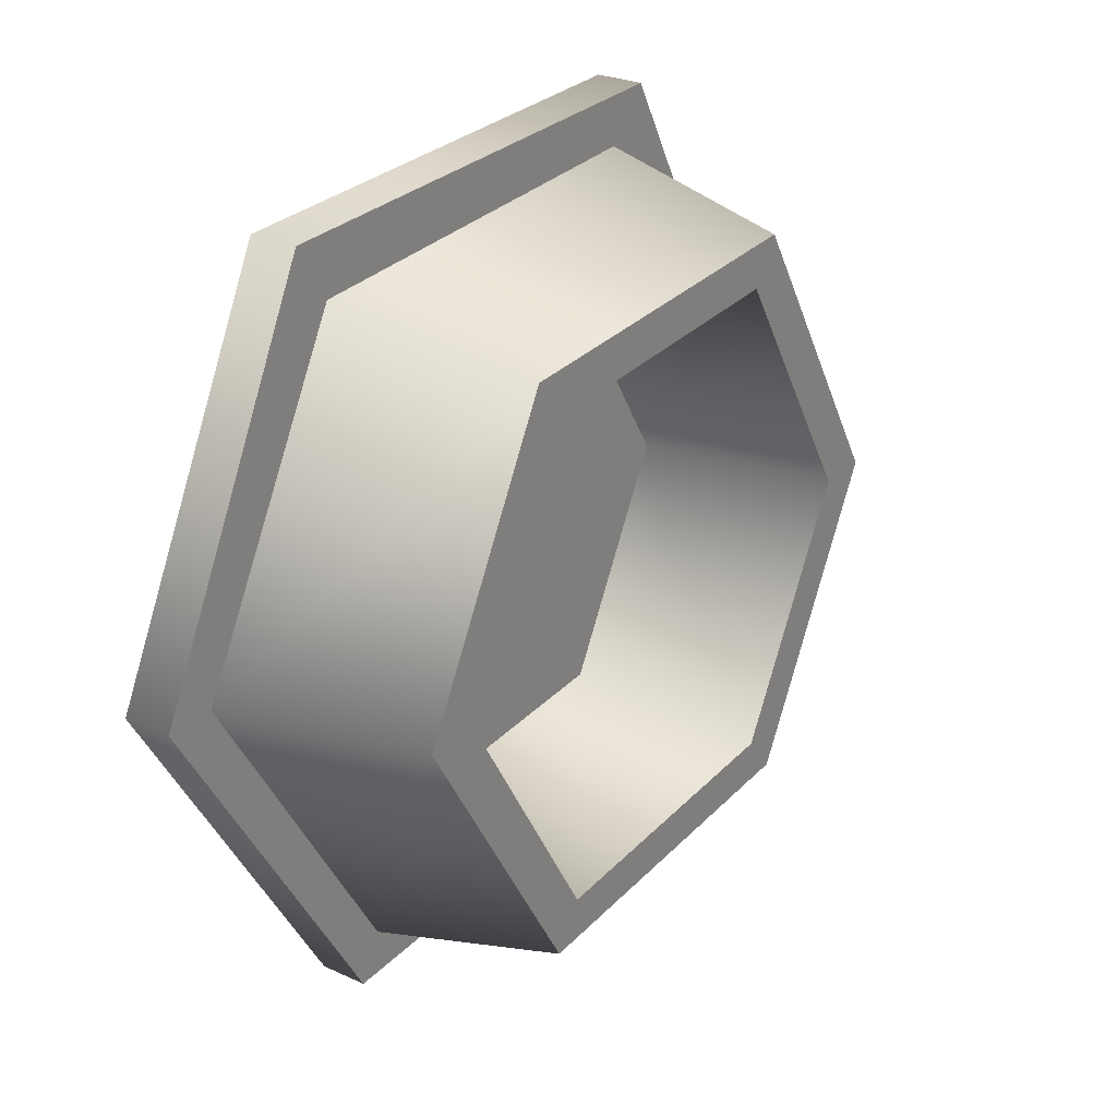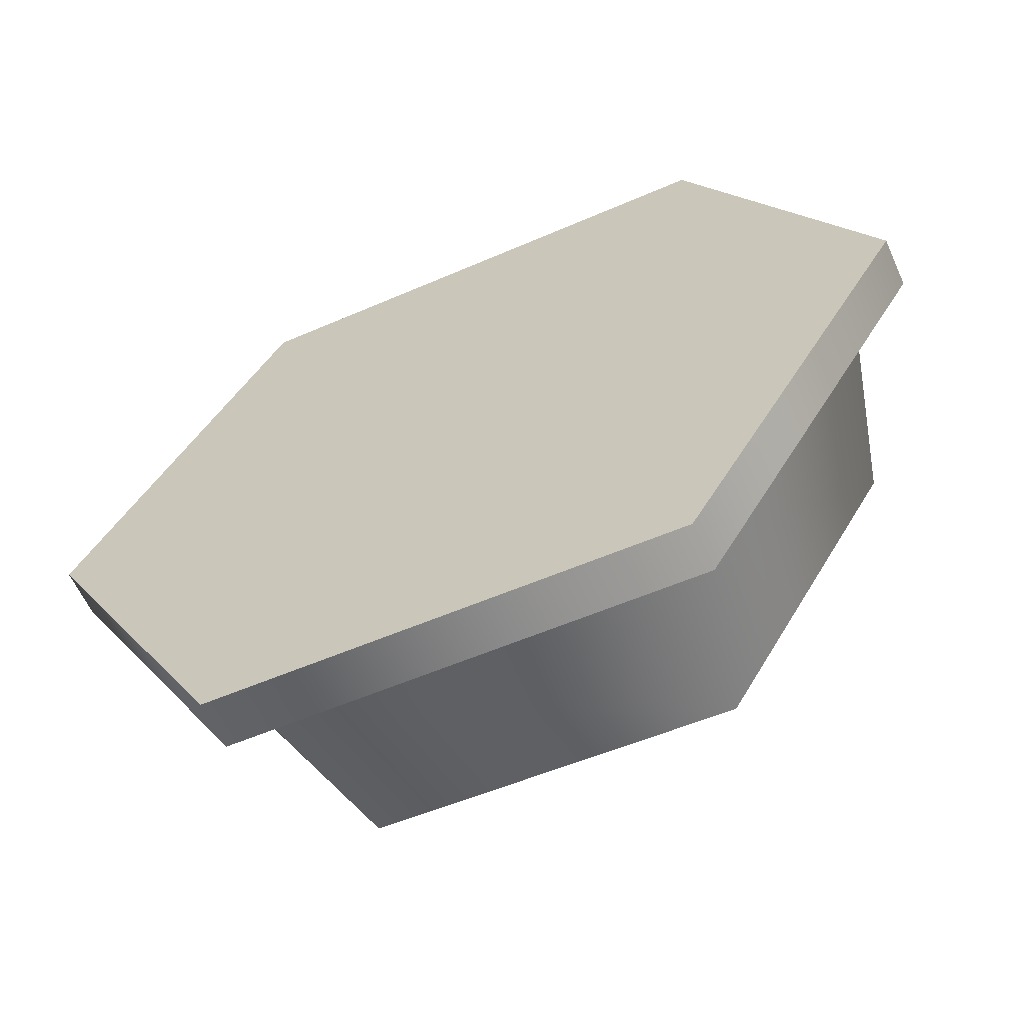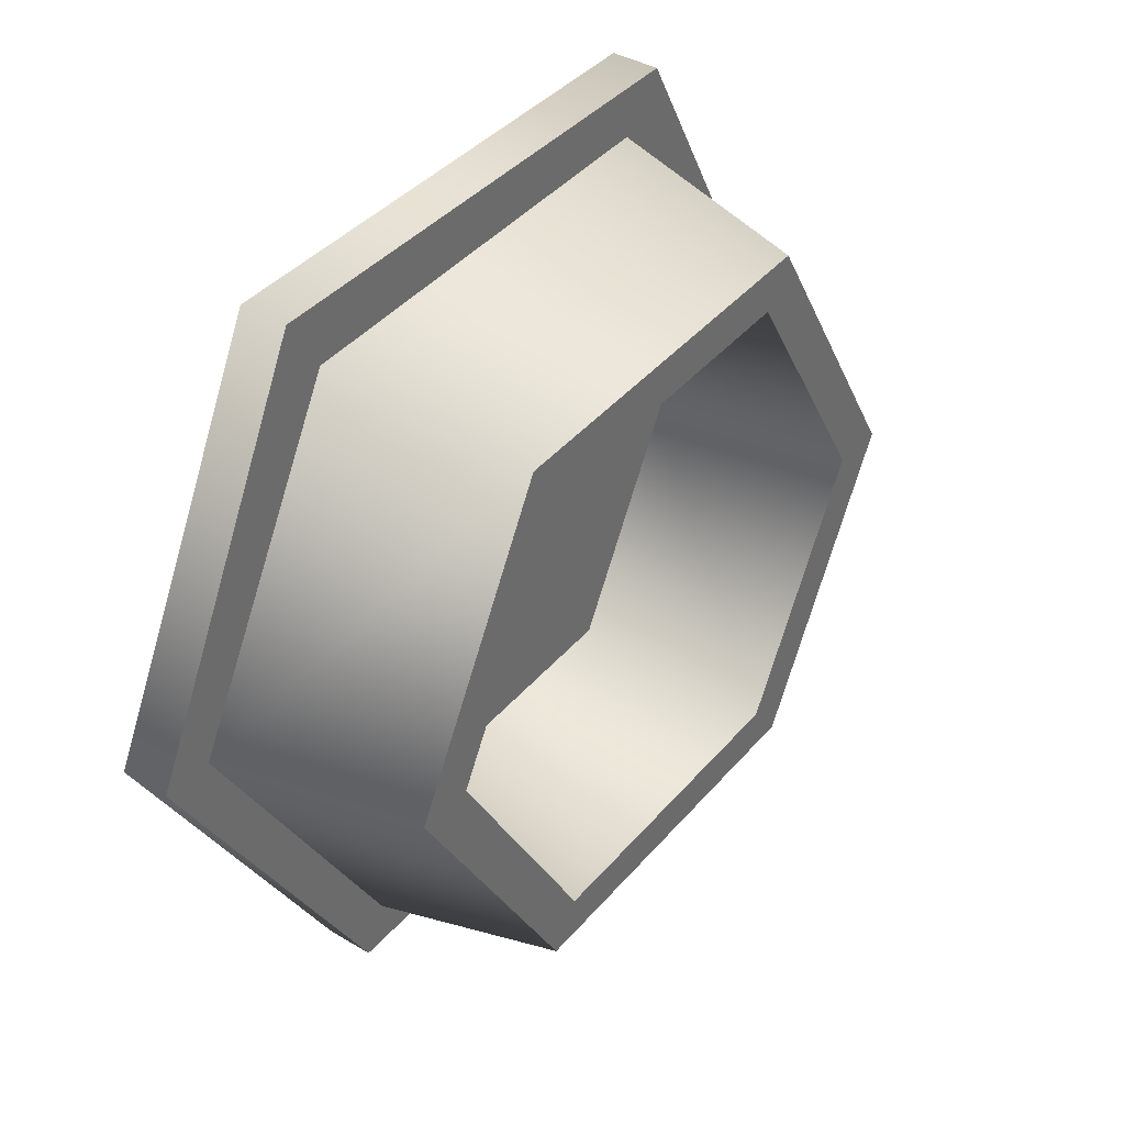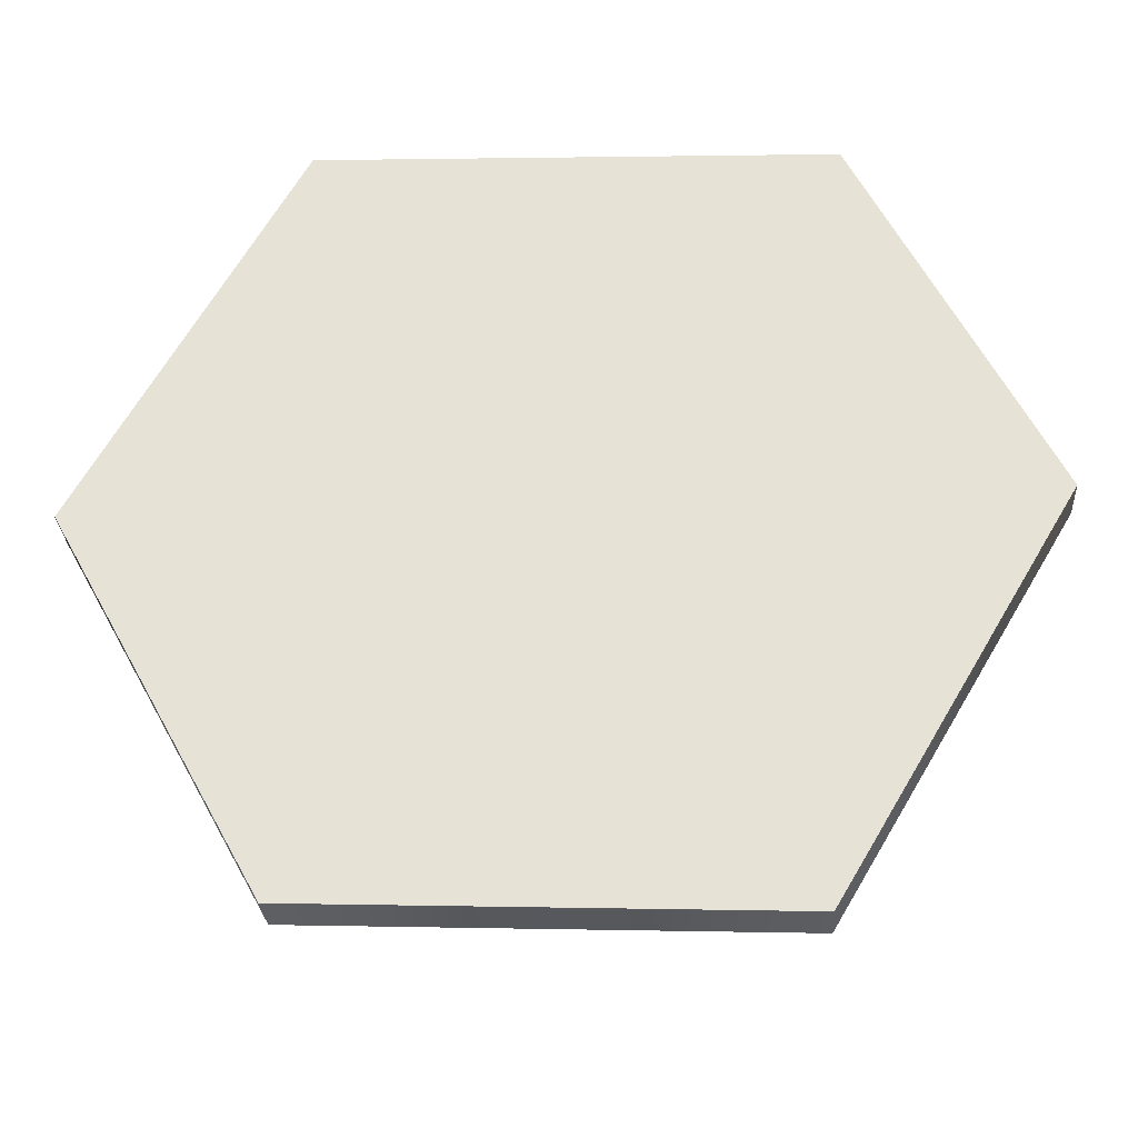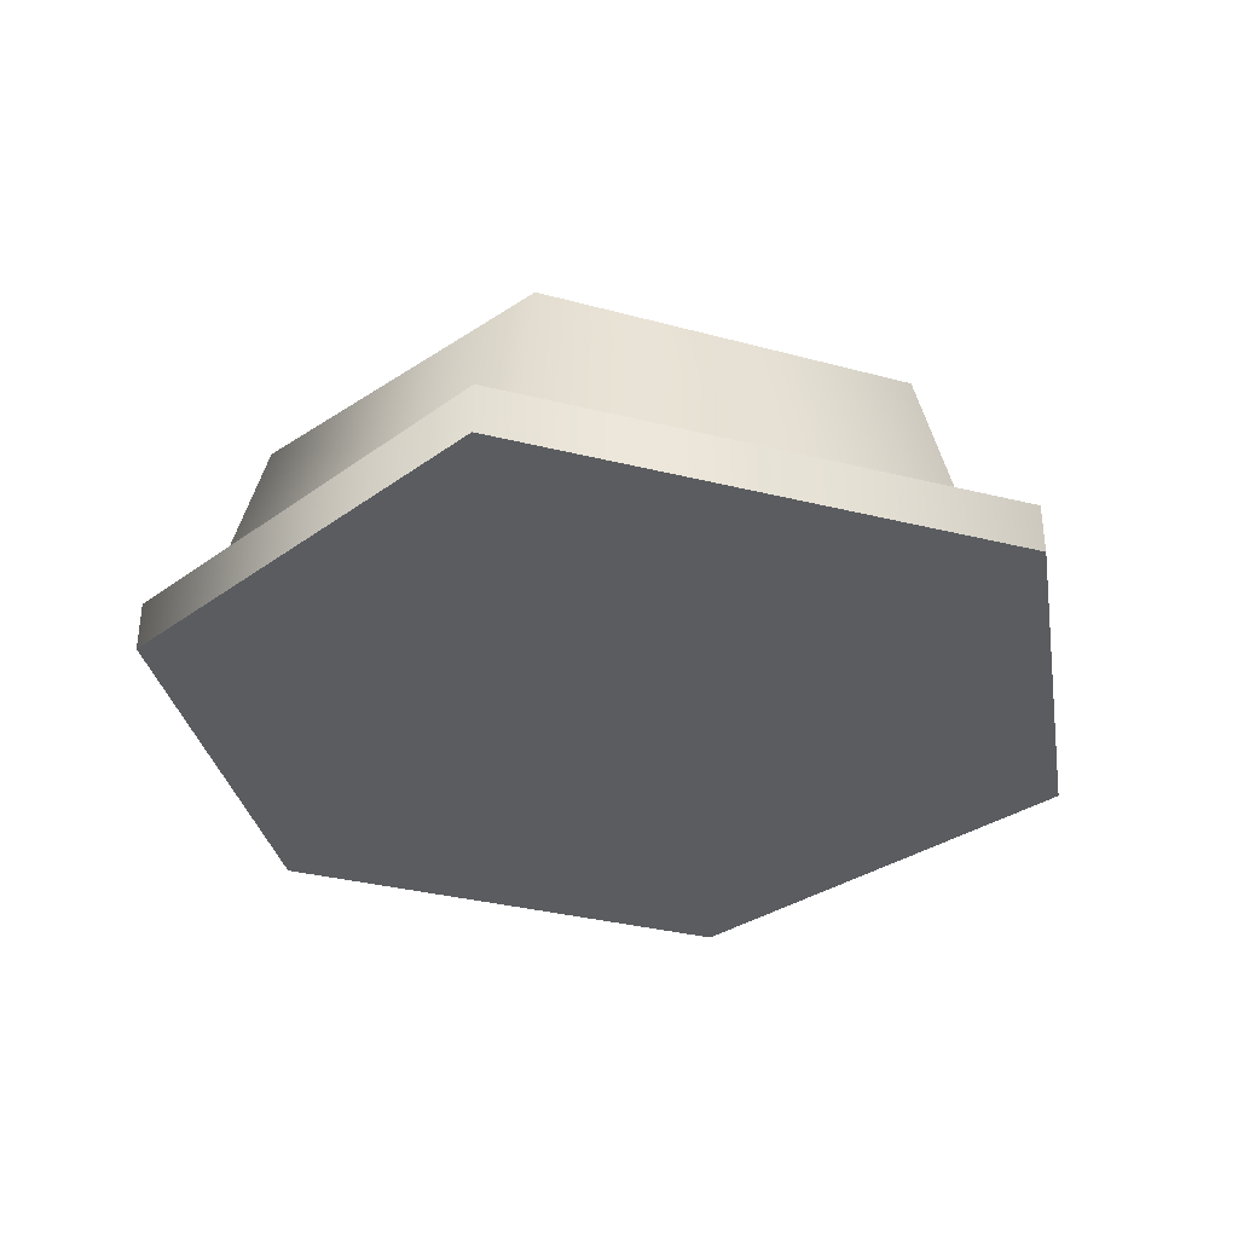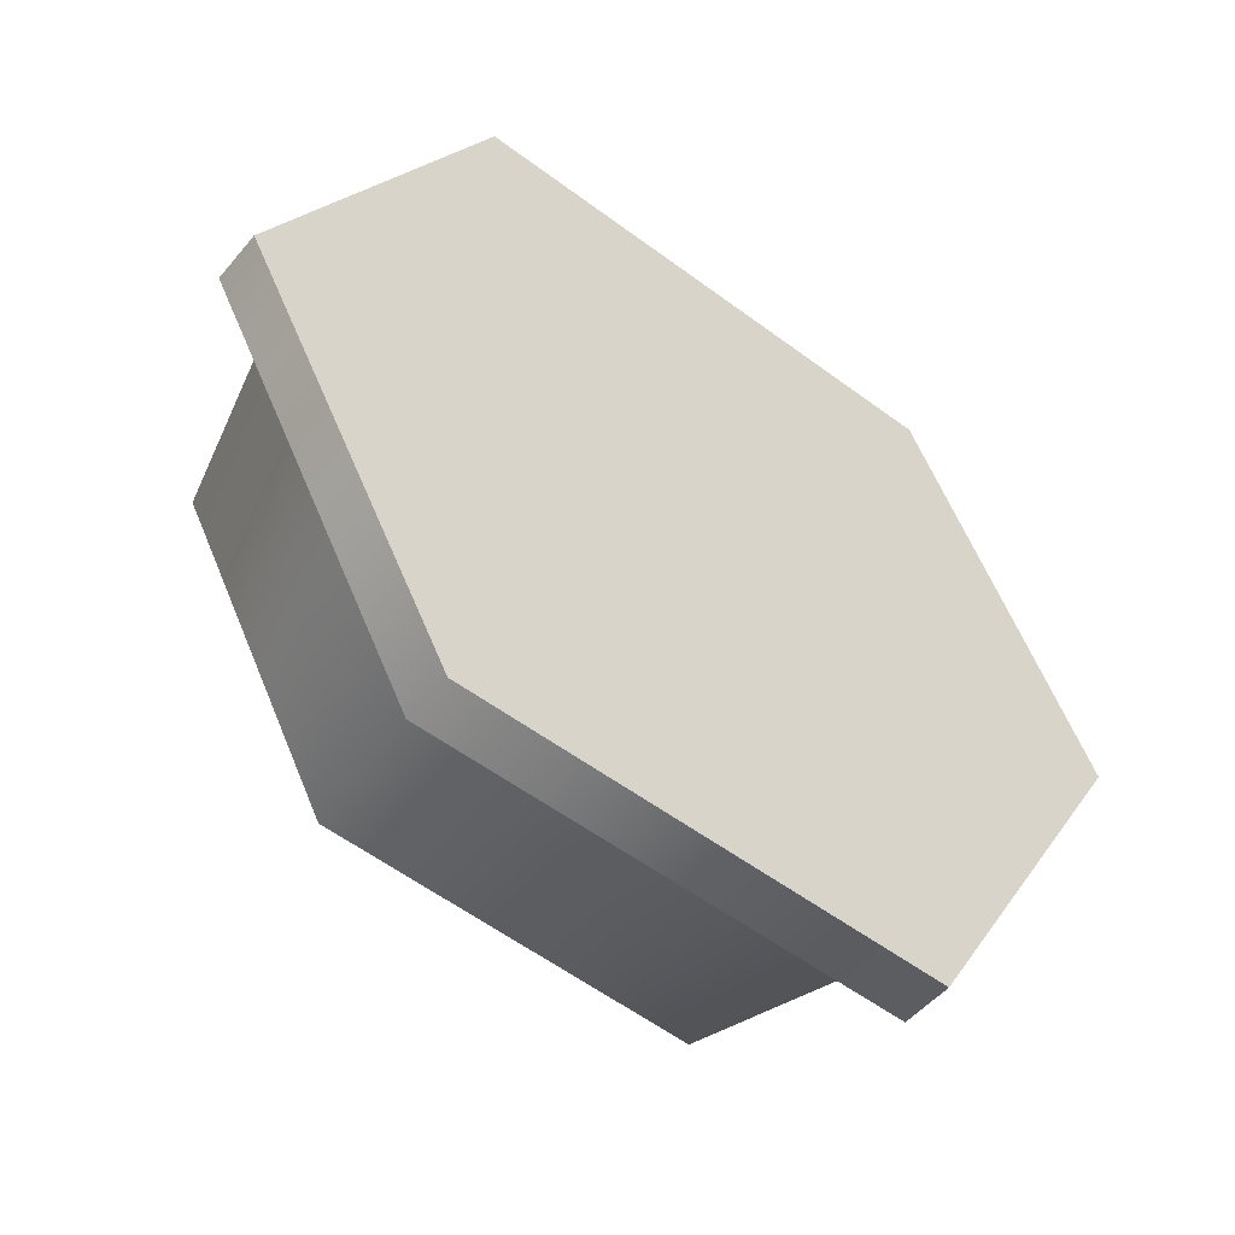
<metadata>
{"format":"obj","ext":"obj","renderer":"f3d","projection":"perspective","resolution":1024,"background":"white","views":[{"elev":26.9,"azim":125.4,"up":"+Z"},{"elev":-61.2,"azim":24.4,"up":"+Z"},{"elev":38.5,"azim":127.2,"up":"+Z"},{"elev":-28.9,"azim":3.5,"up":"+Z"},{"elev":-34.3,"azim":-16.8,"up":"+Y"},{"elev":-50.8,"azim":-38.4,"up":"+Z"}]}
</metadata>
<code>
o model_1520
v 0.3404 0.2381 -2.459e-07
v 0.3902 0.04594 -2.533e-07
v 0.1922 0.04594 -0.3343
v 0.1664 0.2381 -0.2945
v 0.1664 0.2381 -0.2945
v 0.1922 0.04594 -0.3343
v -0.2202 0.04594 -0.3114
v -0.1904 0.2381 -0.2746
v -0.3902 0.04594 -2.608e-07
v -0.3404 0.2381 -2.533e-07
v -0.1887 0.04594 0.3285
v -0.1629 0.2381 0.2887
v 0.2237 0.04594 0.3056
v 0.1938 0.2381 0.2688
v 0.2868 0.2381 -2.459e-07
v 0.3404 0.2381 -2.459e-07
v 0.1664 0.2381 -0.2945
v 0.1386 0.2381 -0.2517
v 0.1386 0.2381 -0.2517
v 0.1664 0.2381 -0.2945
v -0.1904 0.2381 -0.2746
v -0.1582 0.2381 -0.2349
v -0.3404 0.2381 -2.533e-07
v -0.2868 0.2381 -2.533e-07
v -0.1629 0.2381 0.2887
v -0.1351 0.2381 0.2459
v -0.1629 0.2381 0.2887
v 0.1938 0.2381 0.2688
v 0.1617 0.2381 0.2291
v 0.1206 0.04081 -0.2241
v 0.2522 0.04081 -2.533e-07
v 0.2868 0.2381 -2.459e-07
v 0.1386 0.2381 -0.2517
v -0.1375 0.04081 -0.2093
v 0.1206 0.04081 -0.2241
v 0.1386 0.2381 -0.2517
v -0.1582 0.2381 -0.2349
v -0.2522 0.04081 -2.533e-07
v -0.2868 0.2381 -2.533e-07
v -0.1172 0.04081 0.2183
v -0.1351 0.2381 0.2459
v 0.141 0.04081 0.2035
v 0.1617 0.2381 0.2291
v 0.2152 0.04773 -0.3798
v 0.2152 0 -0.3798
v -0.24 0 -0.3619
v -0.24 0.04773 -0.3619
v -0.24 0 -0.3619
v -0.4398 0 0
v -0.4398 0.04773 0
v -0.24 0.04773 -0.3619
v -0.2325 0 0.3778
v -0.2325 0.04773 0.3778
v 0.2577 0 0.3614
v 0.2577 0.04773 0.3614
v 0.4398 0 0
v 0.4398 0.04773 0
v 0.2152 0 -0.3798
v 0.2152 0.04773 -0.3798
v 0 0.04773 0
v 0.2152 0.04773 -0.3798
v -0.24 0.04773 -0.3619
v -0.4398 0.04773 0
v -0.2325 0.04773 0.3778
v 0.2577 0.04773 0.3614
v 0.4398 0.04773 0
v 0.2577 0 0.3614
v -0.2325 0 0.3778
v 0.4398 0 0
v -0.4398 0 0
v 0.2152 0 -0.3798
v -0.24 0 -0.3619
g surface_000
f 34 35 36
f 34 36 37
f 38 34 37
f 38 37 39
f 40 38 39
f 40 39 41
f 42 40 41
f 42 41 43
f 31 42 43
f 31 43 32
f 30 31 32
f 30 32 33
f 26 27 28
f 26 28 29
f 29 28 16
f 29 16 15
f 15 16 17
f 15 17 18
f 24 25 26
f 24 23 25
f 22 23 24
f 22 21 23
f 19 21 22
f 19 20 21
f 5 6 7
f 5 7 8
f 8 7 9
f 8 9 10
f 10 9 11
f 10 11 12
f 12 11 13
f 12 13 14
f 14 13 2
f 14 2 1
f 1 2 3
f 1 3 4
f 70 72 71
f 68 70 71
f 68 71 69
f 67 68 69
f 56 58 59
f 56 59 57
f 54 56 57
f 54 57 55
f 53 54 55
f 53 52 54
f 49 52 53
f 49 53 50
f 48 49 50
f 48 50 51
f 44 46 47
f 44 45 46
f 66 61 60
f 60 61 62
f 62 63 60
f 63 64 60
f 60 64 65
f 65 66 60

</code>
